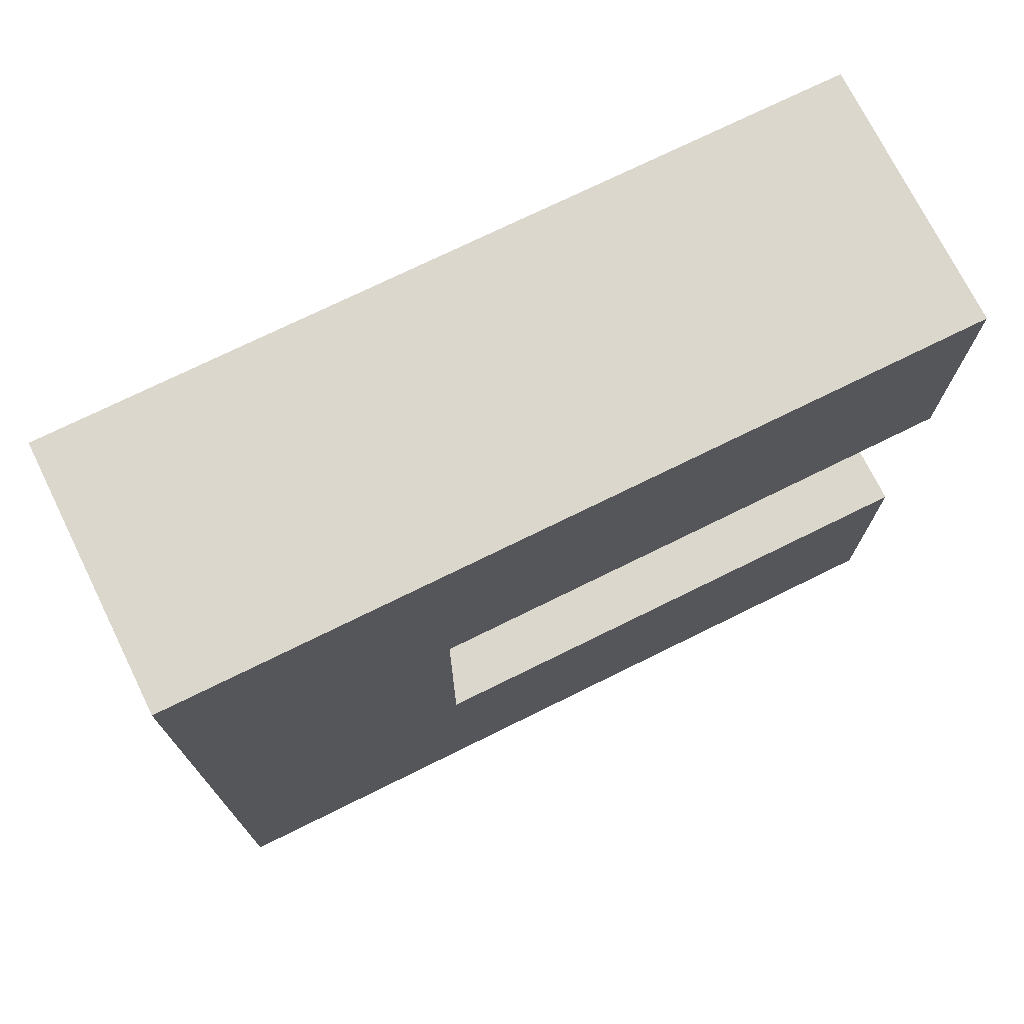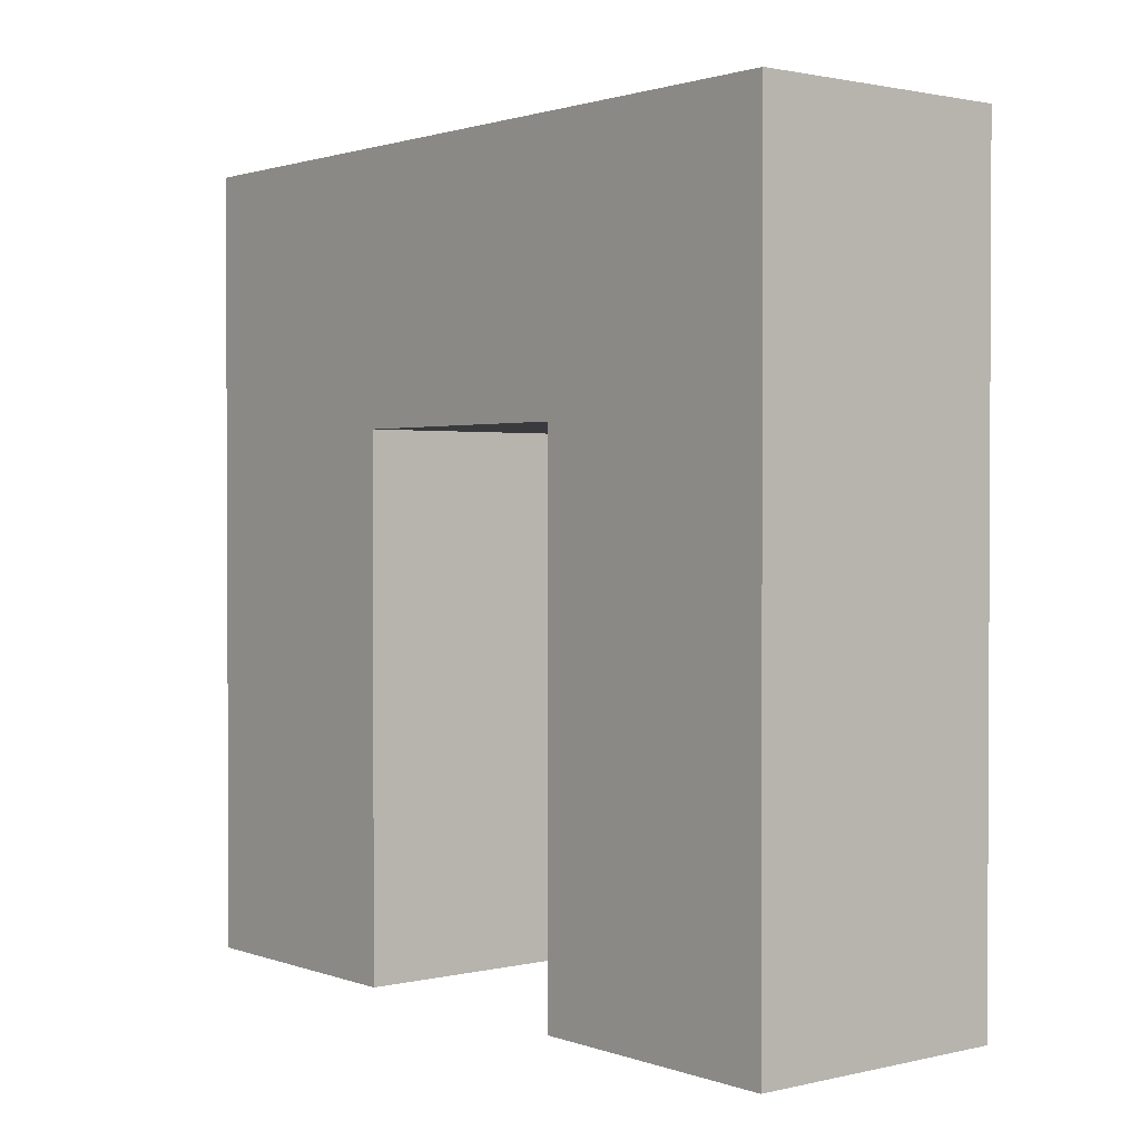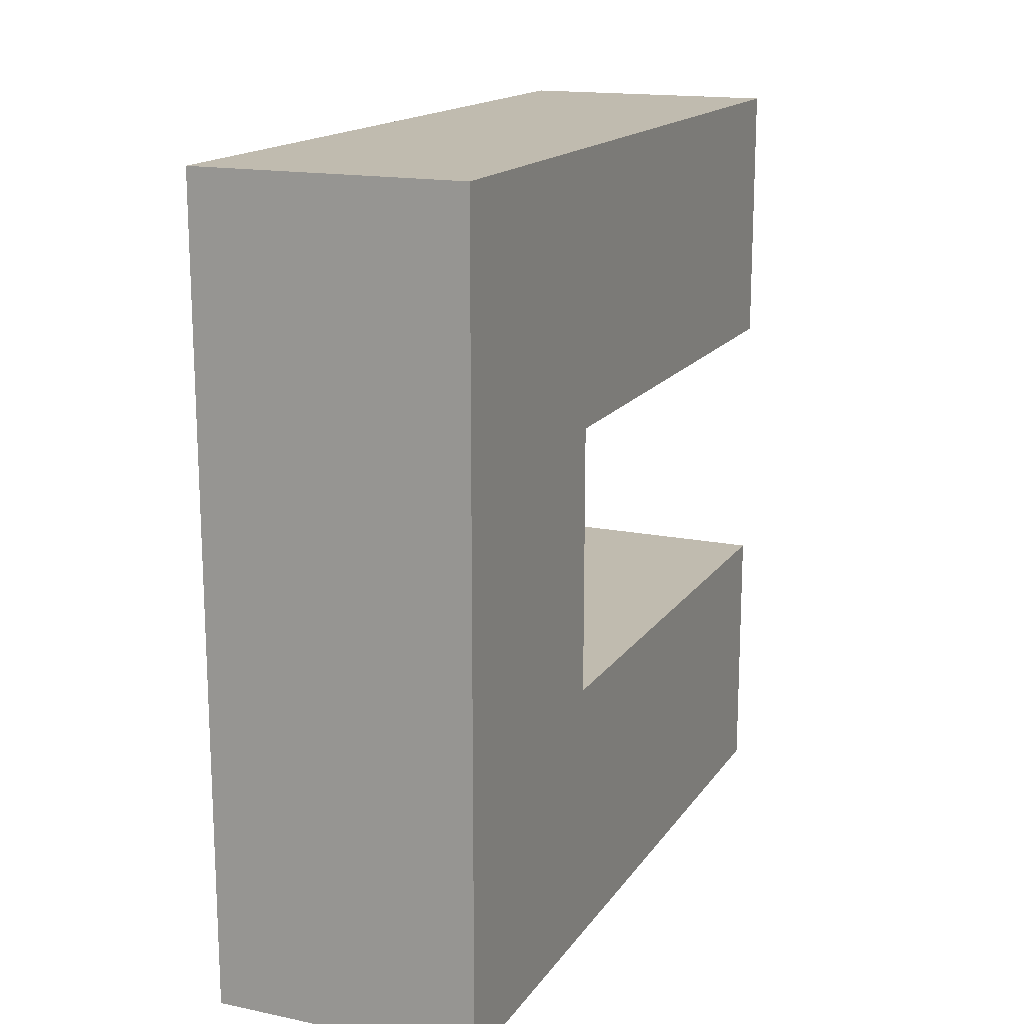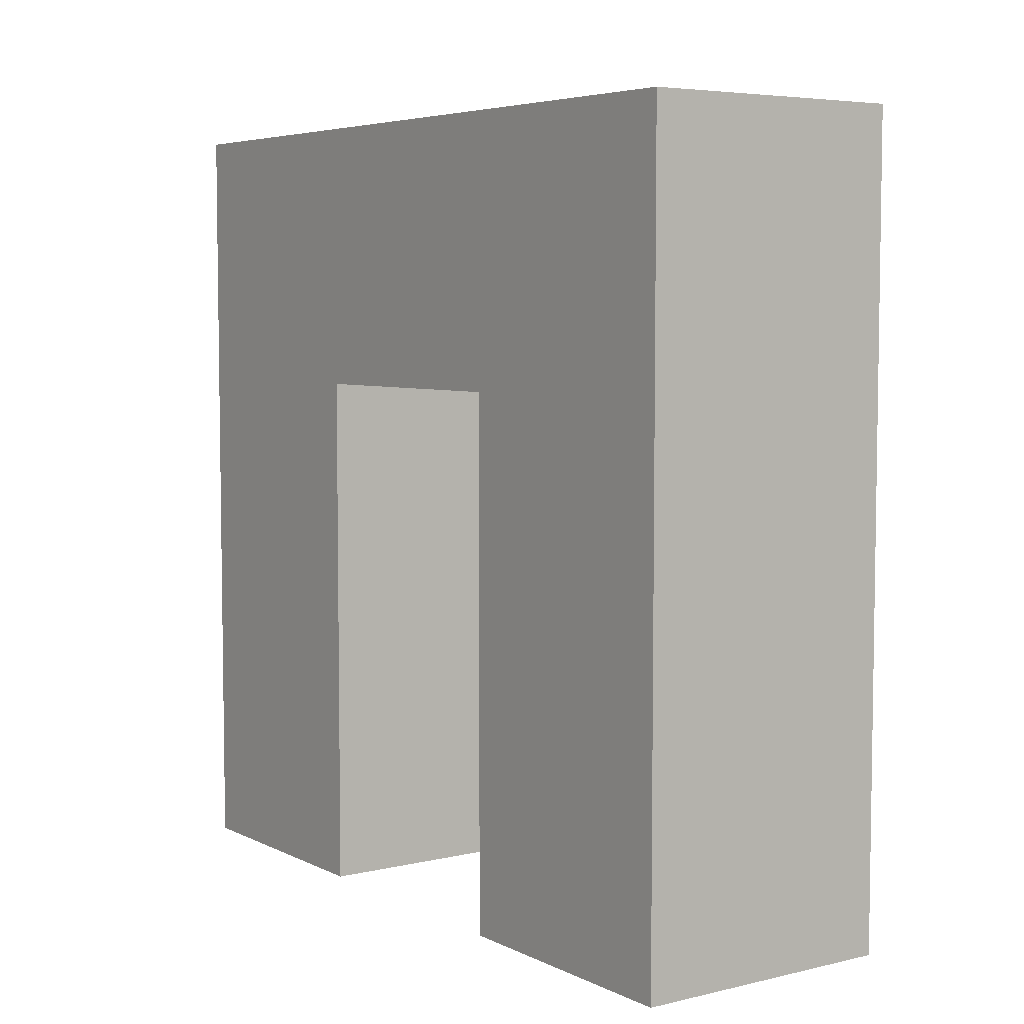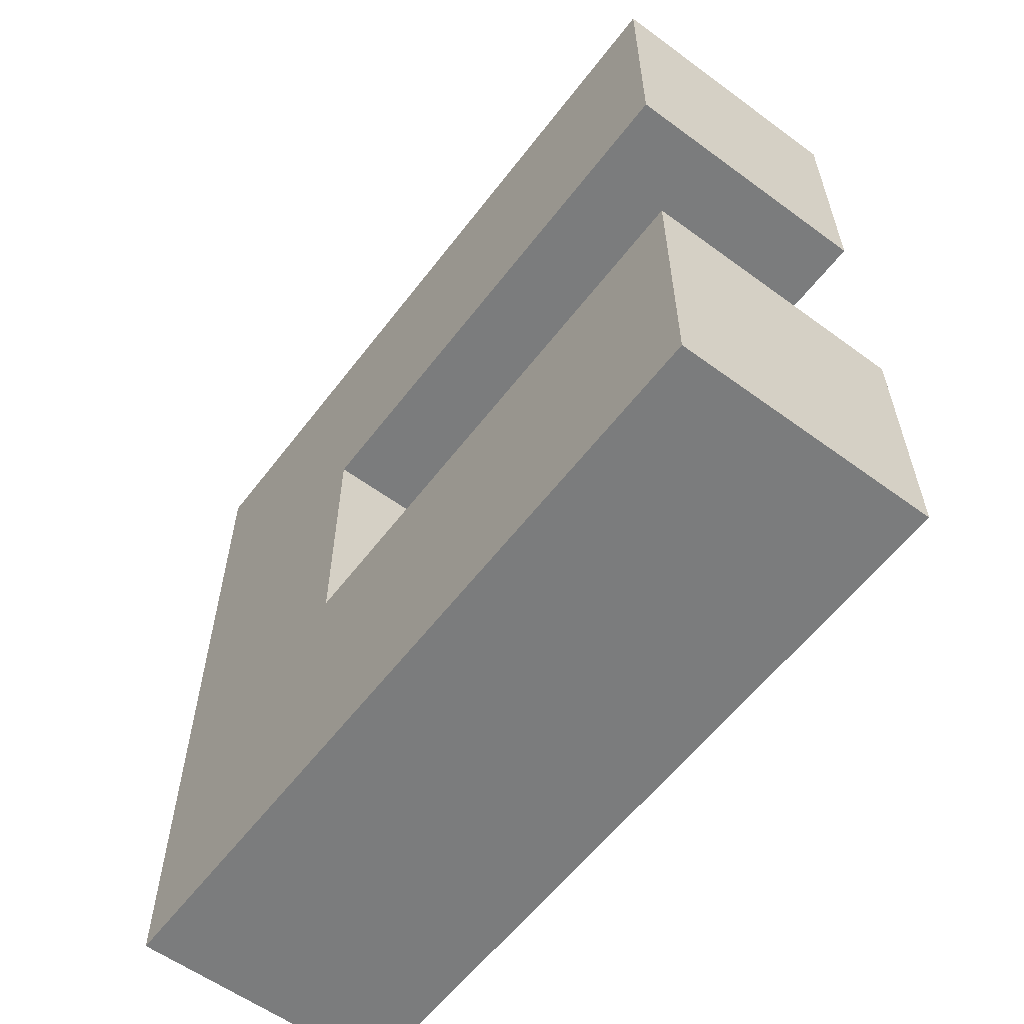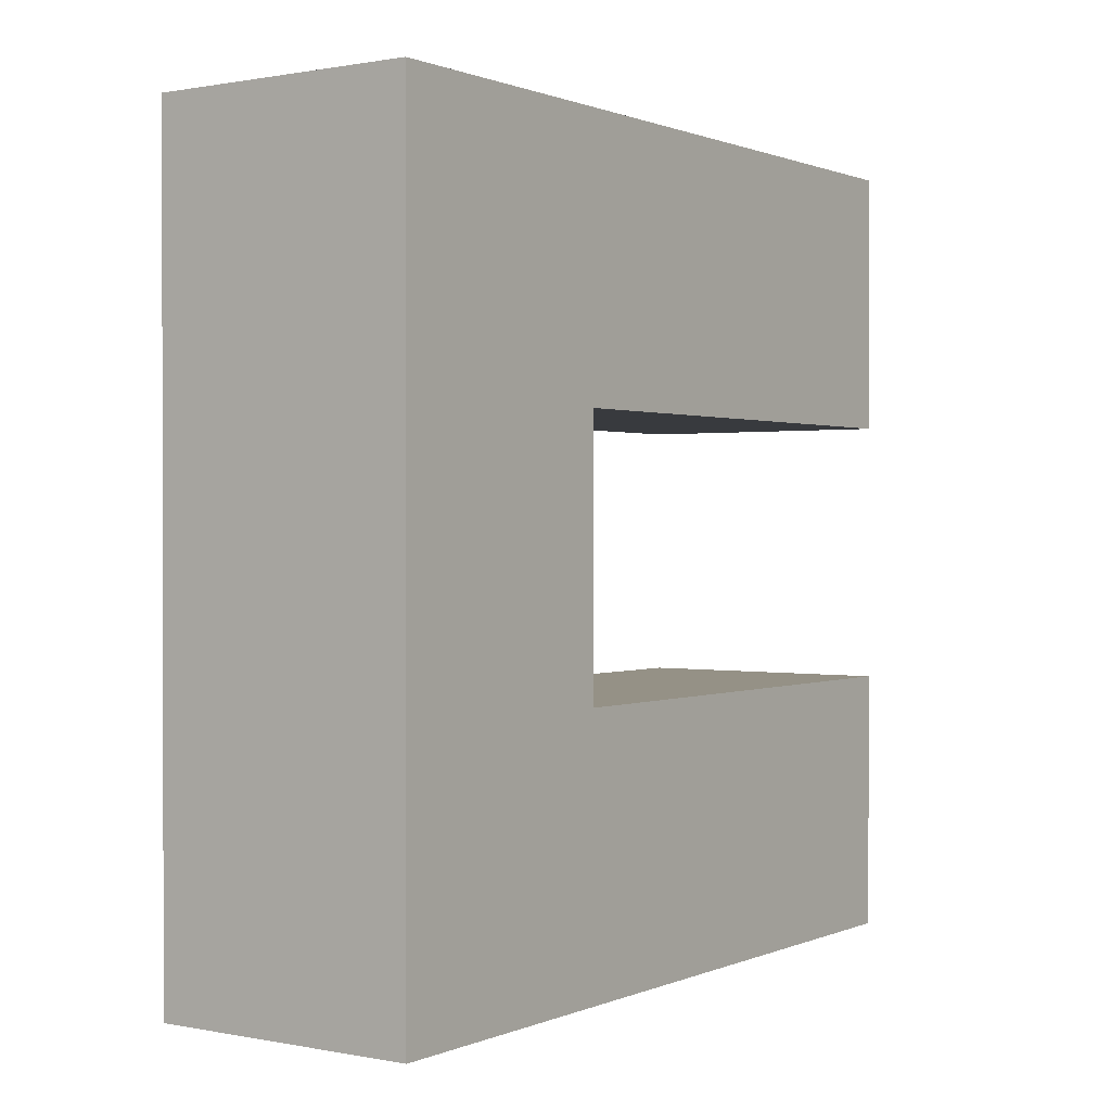
<metadata>
{"format":"obj","ext":"obj","renderer":"f3d","projection":"perspective","resolution":1024,"background":"white","views":[{"elev":73.3,"azim":-116.3,"up":"+Z"},{"elev":1.5,"azim":-39.2,"up":"+Y"},{"elev":16.1,"azim":-156.9,"up":"+Z"},{"elev":5.5,"azim":144.7,"up":"+Y"},{"elev":-58.6,"azim":-37.1,"up":"+Z"},{"elev":0.7,"azim":-145.2,"up":"+Z"}]}
</metadata>
<code>
g pb_Mesh748600
v 0 0 0
v -4 0 0
v 0 4 0
v -4 4 0
v -4 0 0
v -4 0 -4
v -4 4 0
v -4 4 -4
v -4 0 -4
v 0 0 -4
v -4 4 -4
v 0 4 -4
v 0 0 -4
v 0 0 0
v 0 4 -4
v 0 4 0
v 0 12 0
v -4 12 0
v 0 12 -4
v -4 12 -4
v 0 0 -4
v -4 0 -4
v 0 0 0
v -4 0 0
v 0 8 0
v -4 8 0
v 0 8 -4
v 0 8 0
v -4 8 0
v -4 8 -4
v -4 8 -4
v 0 8 -4
v 0 12 0
v -4 12 0
v 0 12 -4
v 0 12 0
v -4 12 0
v -4 12 -4
v -4 8 -12
v 0 8 -12
v -4 12 -12
v 0 12 -12
v -4 8 -4
v 0 8 -4
v -4 8 -8
v 0 8 -8
v -4 12 -8
v -4 8 -8
v 0 8 -8
v 0 12 -8
v 0 12 -8
v -4 12 -8
v -4 -0.0001001 -8
v 0 -0.0001001 -8
v -4 -0.0001001 -12
v 0 -0.0001001 -12
v -4 12 -12
v -4 8 -12
v 0 8 -12
v 0 12 -12
v 0 12 -12
v -4 12 -12
v -4 8 -8
v 0 8 -8
v -4 4 -8
v 0 4 -8
v -4 4 -12
v -4 4 -8
v 0 4 -8
v 0 4 -12
v 0 4 -12
v -4 4 -12
v -4 -0.0001001 -8
v 0 -0.0001001 -8
v -4 -0.0001001 -12
v -4 -0.0001001 -8
v 0 -0.0001001 -8
v 0 -0.0001001 -12
v 0 -0.0001001 -12
v -4 -0.0001001 -12
g pb_Mesh748600_0
g pb_Mesh748600_1
f 3 2 1
f 3 4 2
f 7 6 5
f 7 8 6
f 11 10 9
f 11 12 10
f 15 14 13
f 15 16 14
f 19 18 17
f 19 20 18
f 23 22 21
f 23 24 22
f 25 4 3
f 25 26 4
f 27 16 15
f 27 28 16
f 29 8 7
f 29 30 8
f 31 12 11
f 31 32 12
f 33 26 25
f 33 34 26
f 35 28 27
f 35 36 28
f 37 30 29
f 37 38 30
f 41 40 39
f 41 42 40
f 45 44 43
f 45 46 44
f 47 30 38
f 47 48 30
f 49 35 27
f 49 50 35
f 51 20 19
f 51 52 20
f 55 54 53
f 55 56 54
f 57 48 47
f 57 58 48
f 59 50 49
f 59 60 50
f 61 52 51
f 61 62 52
f 65 64 63
f 65 66 64
f 67 48 58
f 67 68 48
f 69 59 49
f 69 70 59
f 71 39 40
f 71 72 39
f 73 66 65
f 73 74 66
f 75 68 67
f 75 76 68
f 77 70 69
f 77 78 70
f 79 72 71
f 79 80 72

</code>
